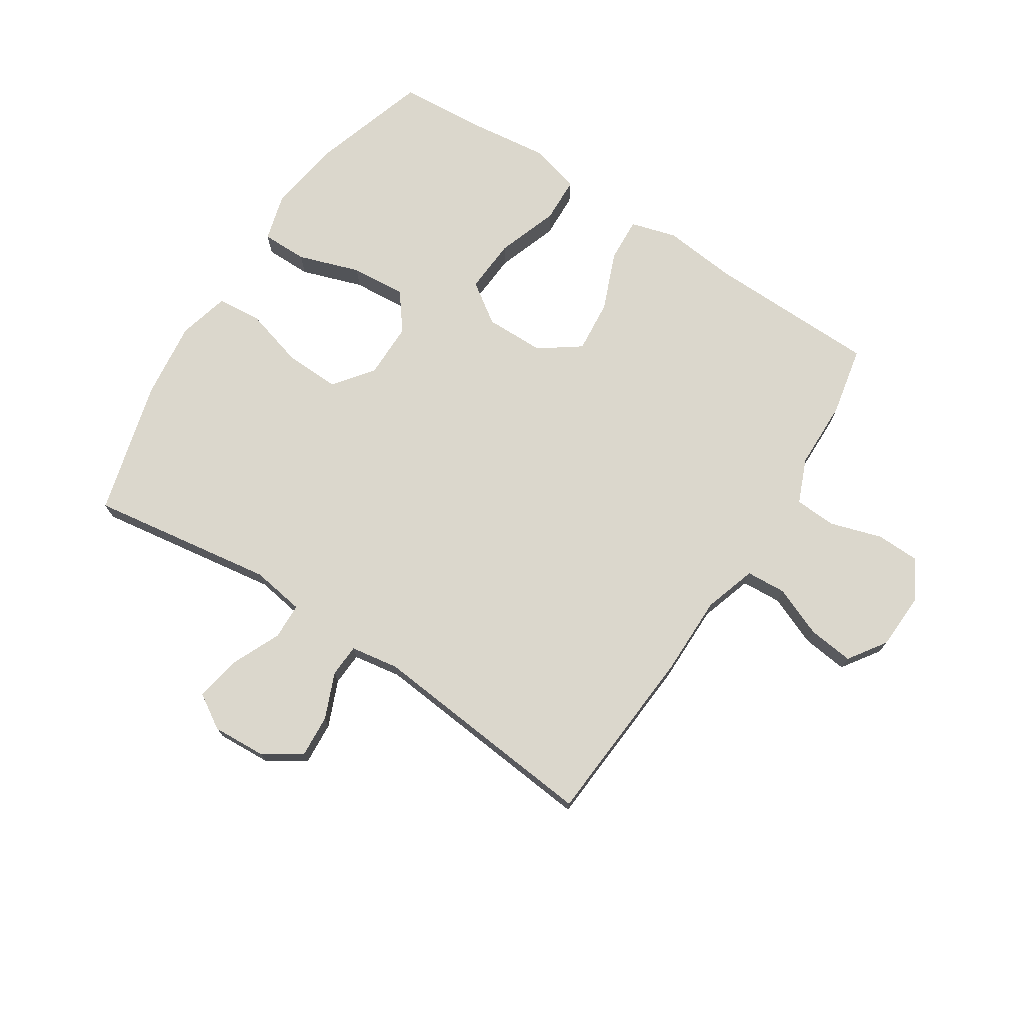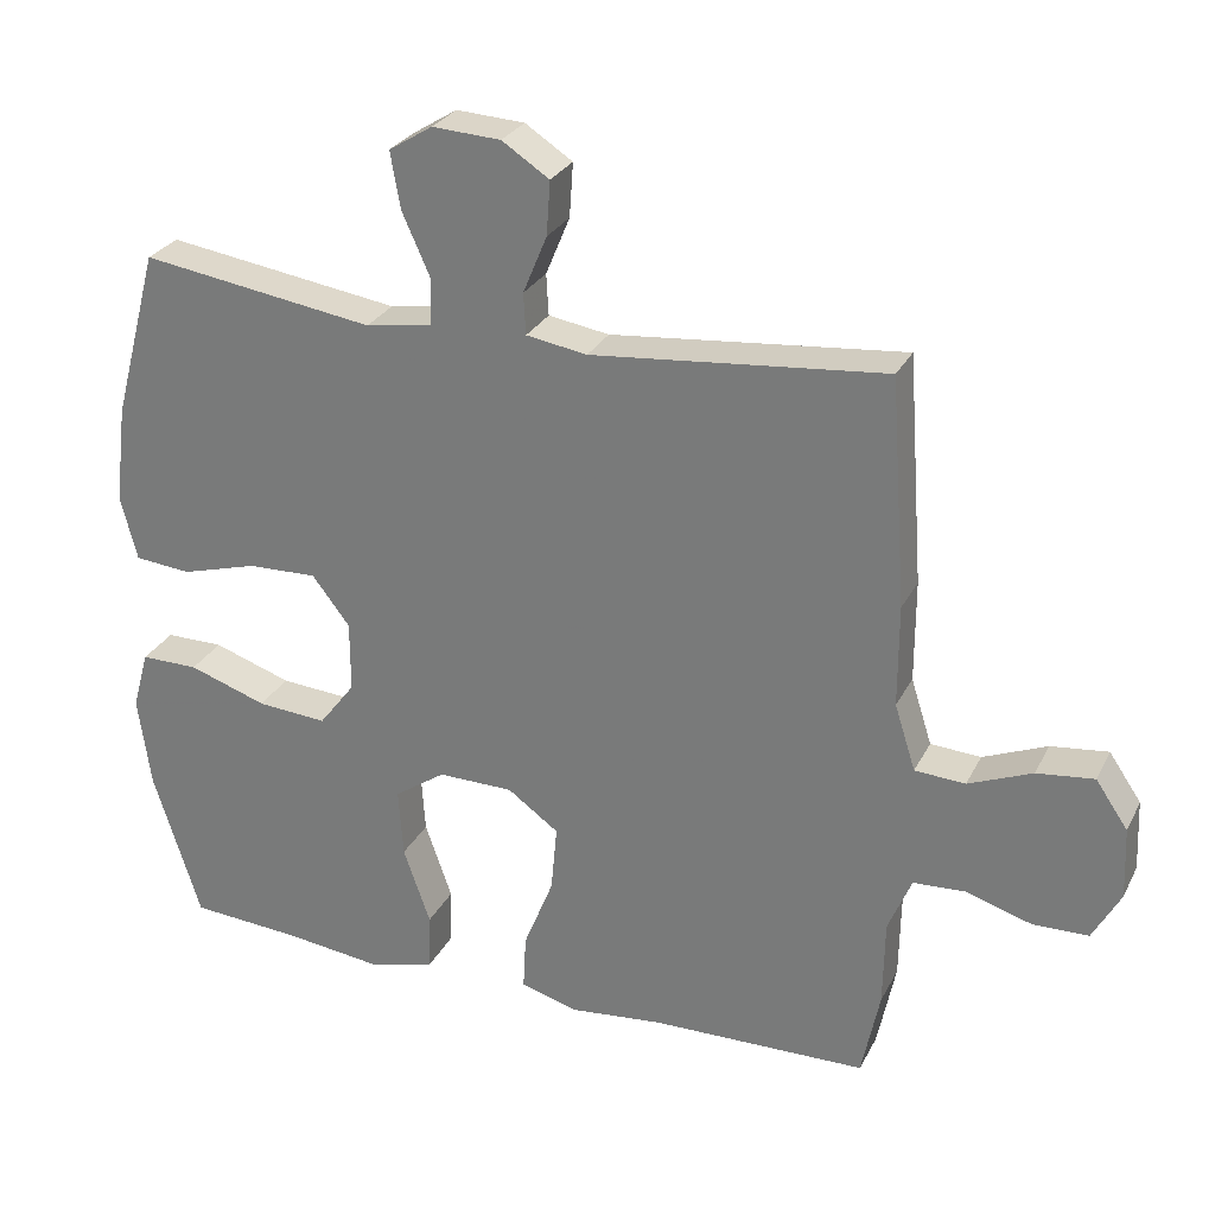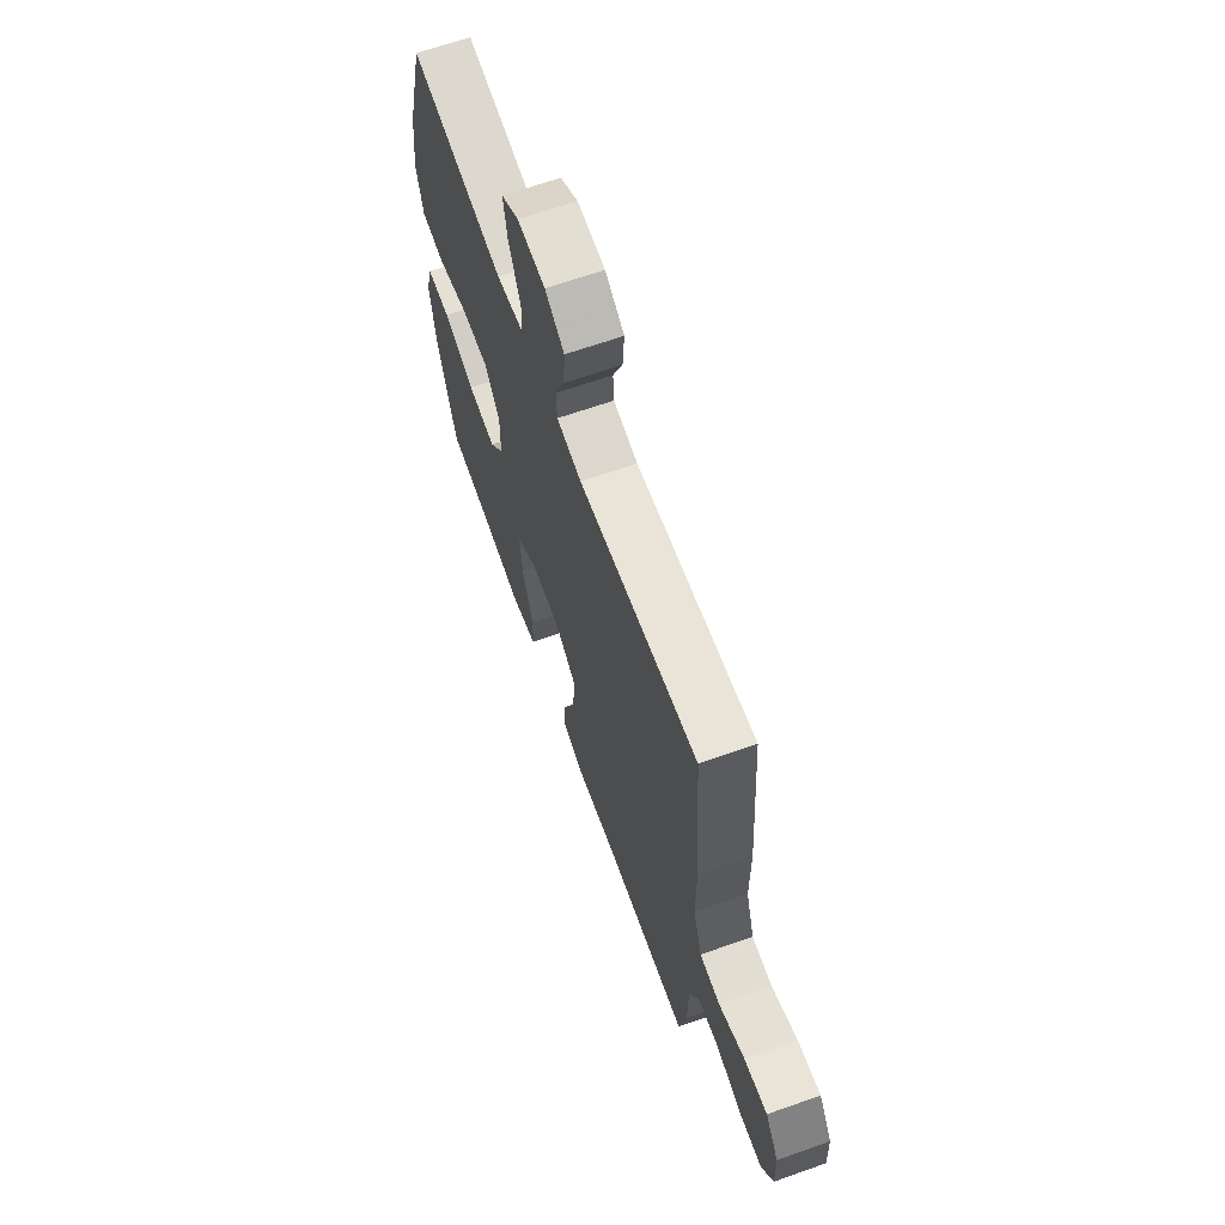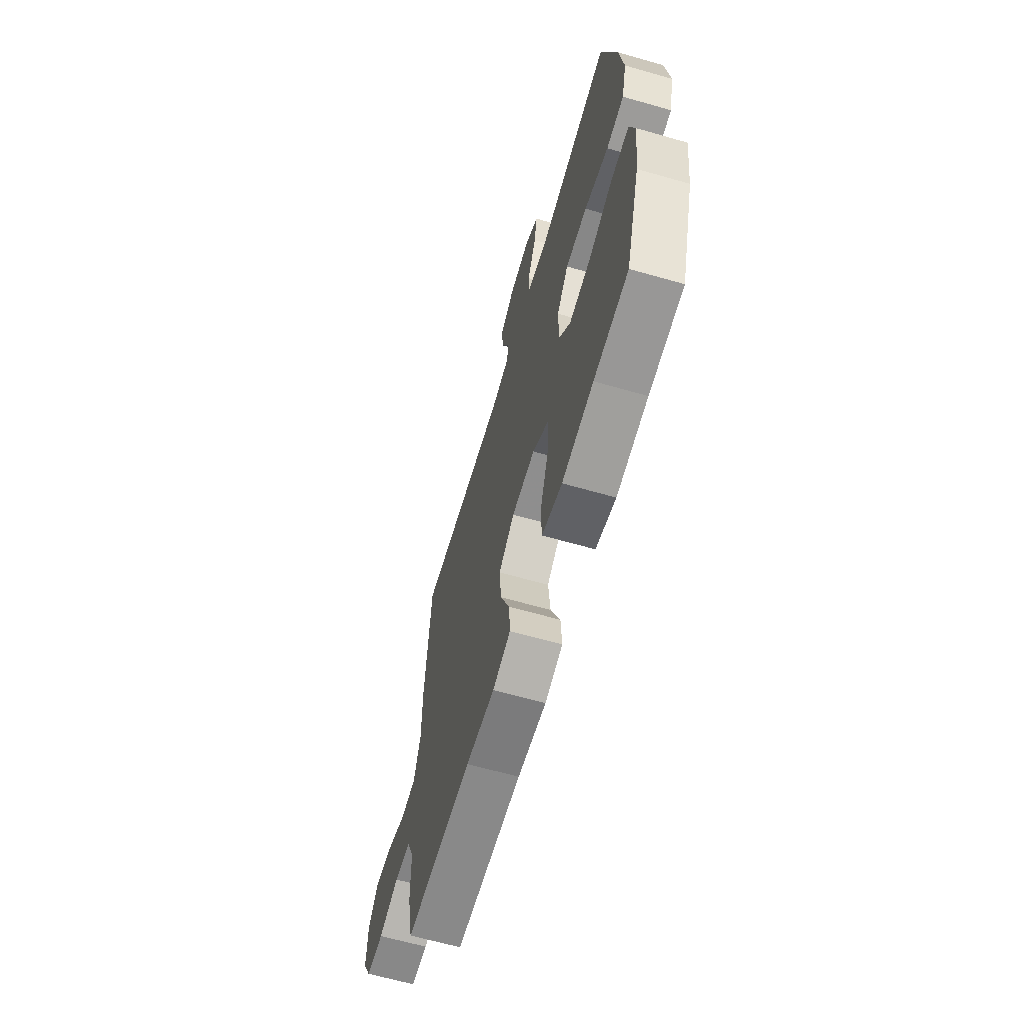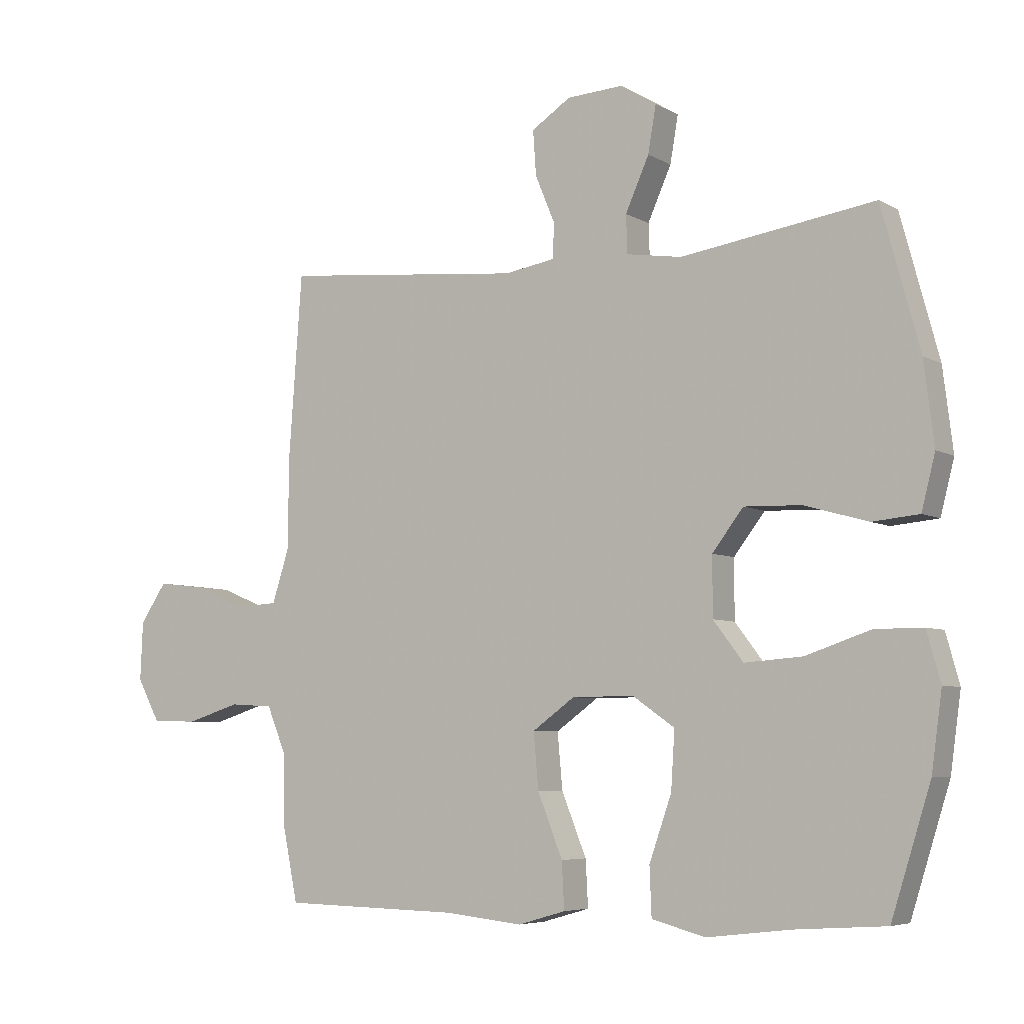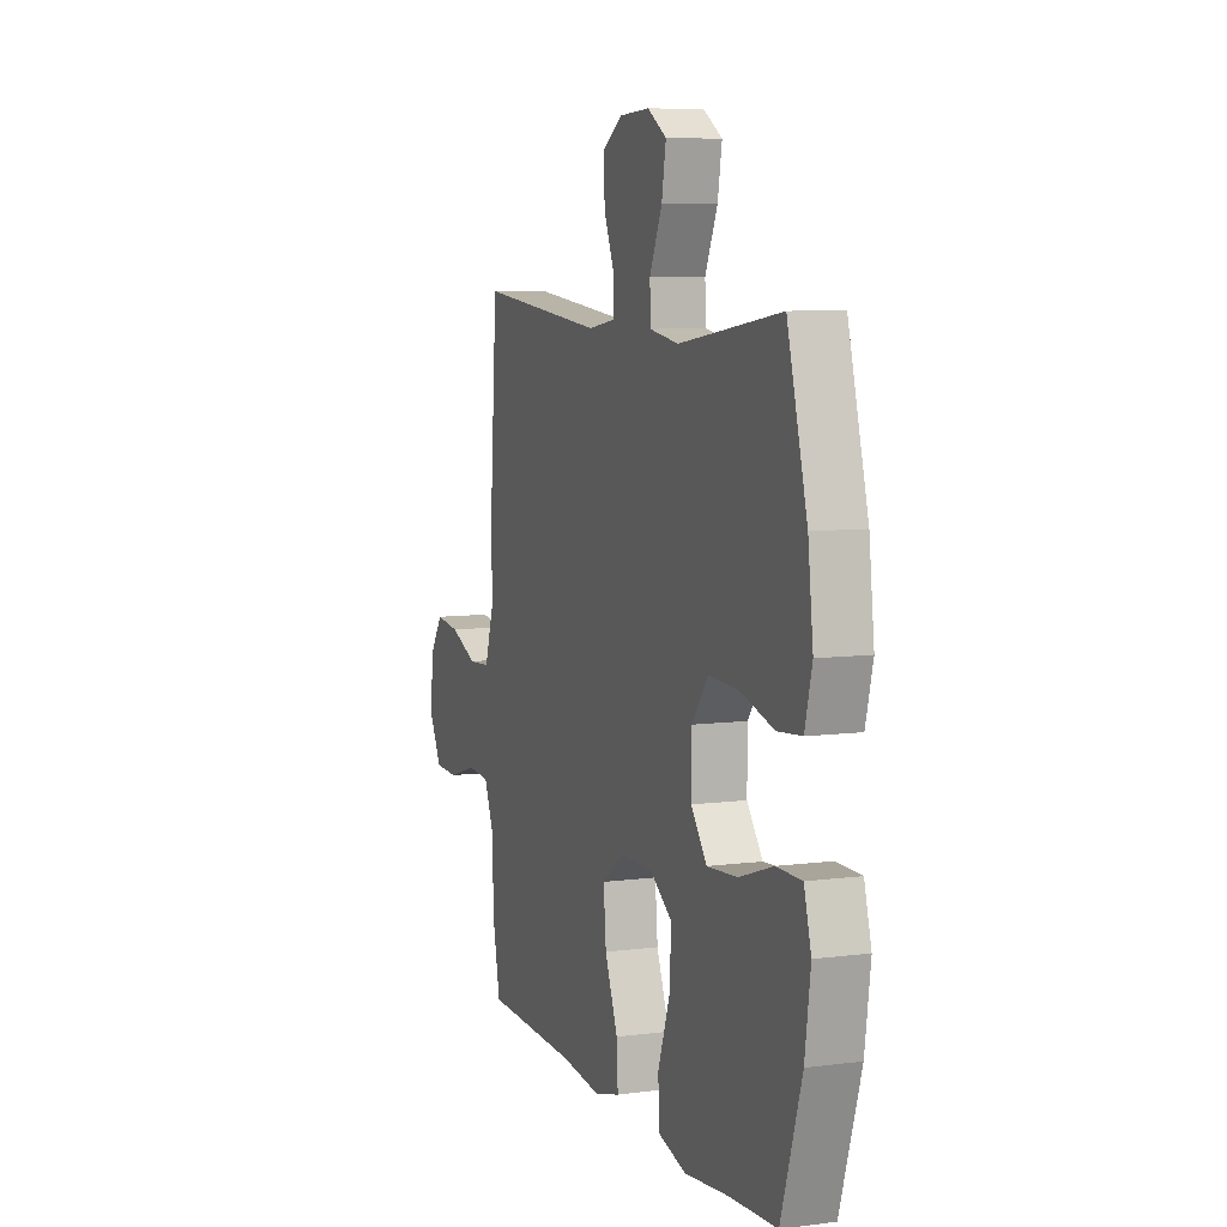
<metadata>
{"format":"obj","ext":"obj","renderer":"f3d","projection":"perspective","resolution":1024,"background":"white","views":[{"elev":73.2,"azim":32.9,"up":"+Y"},{"elev":27.8,"azim":22.4,"up":"+Z"},{"elev":65.2,"azim":70.4,"up":"+Z"},{"elev":-64.4,"azim":-106.1,"up":"+Z"},{"elev":-5.9,"azim":-148.3,"up":"+Z"},{"elev":7.7,"azim":-110.1,"up":"+Z"}]}
</metadata>
<code>
v -0.5 0.07 -0.5
v -0.563 0.07 -0.3
v -0.58 0.07 -0.177
v -0.558 0.07 -0.098
v -0.481 0.07 -0.098
v -0.377 0.07 -0.133
v -0.284 0.07 -0.14
v -0.236 0.07 -0.077
v -0.236 0.07 0.017
v -0.286 0.07 0.082
v -0.378 0.07 0.079
v -0.48 0.07 0.05
v -0.555 0.07 0.057
v -0.577 0.07 0.143
v -0.561 0.07 0.274
v -0.5 0.07 0.5
v -0.189 0.07 0.454
v -0.1 0.07 0.468
v -0.098 0.07 0.529
v -0.136 0.07 0.614
v -0.149 0.07 0.689
v -0.091 0.07 0.725
v 0 0.07 0.72
v 0.063 0.07 0.679
v 0.058 0.07 0.607
v 0.026 0.07 0.53
v 0.029 0.07 0.475
v 0.11 0.07 0.462
v 0.5 0.07 0.5
v 0.522 0.07 0.197
v 0.522 0.07 0.061
v 0.55 0.07 -0.027
v 0.617 0.07 -0.031
v 0.702 0.07 0.004
v 0.778 0.07 0.013
v 0.821 0.07 -0.05
v 0.825 0.07 -0.145
v 0.788 0.07 -0.213
v 0.714 0.07 -0.215
v 0.627 0.07 -0.188
v 0.557 0.07 -0.192
v 0.526 0.07 -0.267
v 0.524 0.07 -0.383
v 0.5 0.07 -0.5
v 0.212 0.07 -0.506
v 0.088 0.07 -0.519
v 0.011 0.07 -0.497
v 0.015 0.07 -0.423
v 0.055 0.07 -0.323
v 0.063 0.07 -0.234
v -0.005 0.07 -0.185
v -0.105 0.07 -0.184
v -0.173 0.07 -0.231
v -0.167 0.07 -0.323
v -0.131 0.07 -0.426
v -0.134 0.07 -0.503
v -0.22 0.07 -0.526
v -0.354 0.07 -0.51
v -0.5 0 -0.5
v -0.563 0 -0.3
v -0.58 0 -0.177
v -0.558 0 -0.098
v -0.481 0 -0.098
v -0.377 0 -0.133
v -0.284 0 -0.14
v -0.236 0 -0.077
v -0.236 0 0.017
v -0.286 0 0.082
v -0.378 0 0.079
v -0.48 0 0.05
v -0.555 0 0.057
v -0.577 0 0.143
v -0.561 0 0.274
v -0.5 0 0.5
v -0.189 0 0.454
v -0.1 0 0.468
v -0.098 0 0.529
v -0.136 0 0.614
v -0.149 0 0.689
v -0.091 0 0.725
v 0 0 0.72
v 0.063 0 0.679
v 0.058 0 0.607
v 0.026 0 0.53
v 0.029 0 0.475
v 0.11 0 0.462
v 0.5 0 0.5
v 0.522 0 0.197
v 0.522 0 0.061
v 0.55 0 -0.027
v 0.617 0 -0.031
v 0.702 0 0.004
v 0.778 0 0.013
v 0.821 0 -0.05
v 0.825 0 -0.145
v 0.788 0 -0.213
v 0.714 0 -0.215
v 0.627 0 -0.188
v 0.557 0 -0.192
v 0.526 0 -0.267
v 0.524 0 -0.383
v 0.5 0 -0.5
v 0.212 0 -0.506
v 0.088 0 -0.519
v 0.011 0 -0.497
v 0.015 0 -0.423
v 0.055 0 -0.323
v 0.063 0 -0.234
v -0.005 0 -0.185
v -0.105 0 -0.184
v -0.173 0 -0.231
v -0.167 0 -0.323
v -0.131 0 -0.426
v -0.134 0 -0.503
v -0.22 0 -0.526
v -0.354 0 -0.51
f 55 56 57 58
f 54 55 58 1
f 53 54 1 2
f 52 53 2 3
f 51 52 3
f 46 47 48 49
f 45 46 49 50
f 42 43 44 45
f 41 42 45 50
f 37 38 39 40
f 37 40 41
f 33 34 35 36
f 32 33 36 37
f 28 29 30 31
f 27 28 31 32
f 23 24 25 26
f 23 26 27
f 22 23 27
f 19 20 21 22
f 18 19 22 27
f 17 18 27 32
f 15 16 17 32
f 11 12 13 14
f 10 11 14 15
f 3 4 5 6
f 51 3 6 7
f 37 41 50 51
f 37 51 7 8
f 10 15 32 37
f 9 10 37
f 8 9 37
f 116 115 114 113
f 59 116 113 112
f 60 59 112 111
f 61 60 111 110
f 61 110 109
f 107 106 105 104
f 108 107 104 103
f 103 102 101 100
f 108 103 100 99
f 98 97 96 95
f 99 98 95
f 94 93 92 91
f 95 94 91 90
f 89 88 87 86
f 90 89 86 85
f 84 83 82 81
f 85 84 81
f 85 81 80
f 80 79 78 77
f 85 80 77 76
f 90 85 76 75
f 90 75 74 73
f 72 71 70 69
f 73 72 69 68
f 64 63 62 61
f 65 64 61 109
f 109 108 99 95
f 66 65 109 95
f 95 90 73 68
f 95 68 67
f 95 67 66
f 1 59 60 2
f 2 60 61 3
f 3 61 62 4
f 4 62 63 5
f 5 63 64 6
f 6 64 65 7
f 7 65 66 8
f 8 66 67 9
f 9 67 68 10
f 10 68 69 11
f 11 69 70 12
f 12 70 71 13
f 13 71 72 14
f 14 72 73 15
f 15 73 74 16
f 16 74 75 17
f 17 75 76 18
f 18 76 77 19
f 19 77 78 20
f 20 78 79 21
f 21 79 80 22
f 22 80 81 23
f 23 81 82 24
f 24 82 83 25
f 25 83 84 26
f 26 84 85 27
f 27 85 86 28
f 28 86 87 29
f 29 87 88 30
f 30 88 89 31
f 31 89 90 32
f 32 90 91 33
f 33 91 92 34
f 34 92 93 35
f 35 93 94 36
f 36 94 95 37
f 37 95 96 38
f 38 96 97 39
f 39 97 98 40
f 40 98 99 41
f 41 99 100 42
f 42 100 101 43
f 43 101 102 44
f 44 102 103 45
f 45 103 104 46
f 46 104 105 47
f 47 105 106 48
f 48 106 107 49
f 49 107 108 50
f 50 108 109 51
f 51 109 110 52
f 52 110 111 53
f 53 111 112 54
f 54 112 113 55
f 55 113 114 56
f 56 114 115 57
f 57 115 116 58
f 58 116 59 1

</code>
